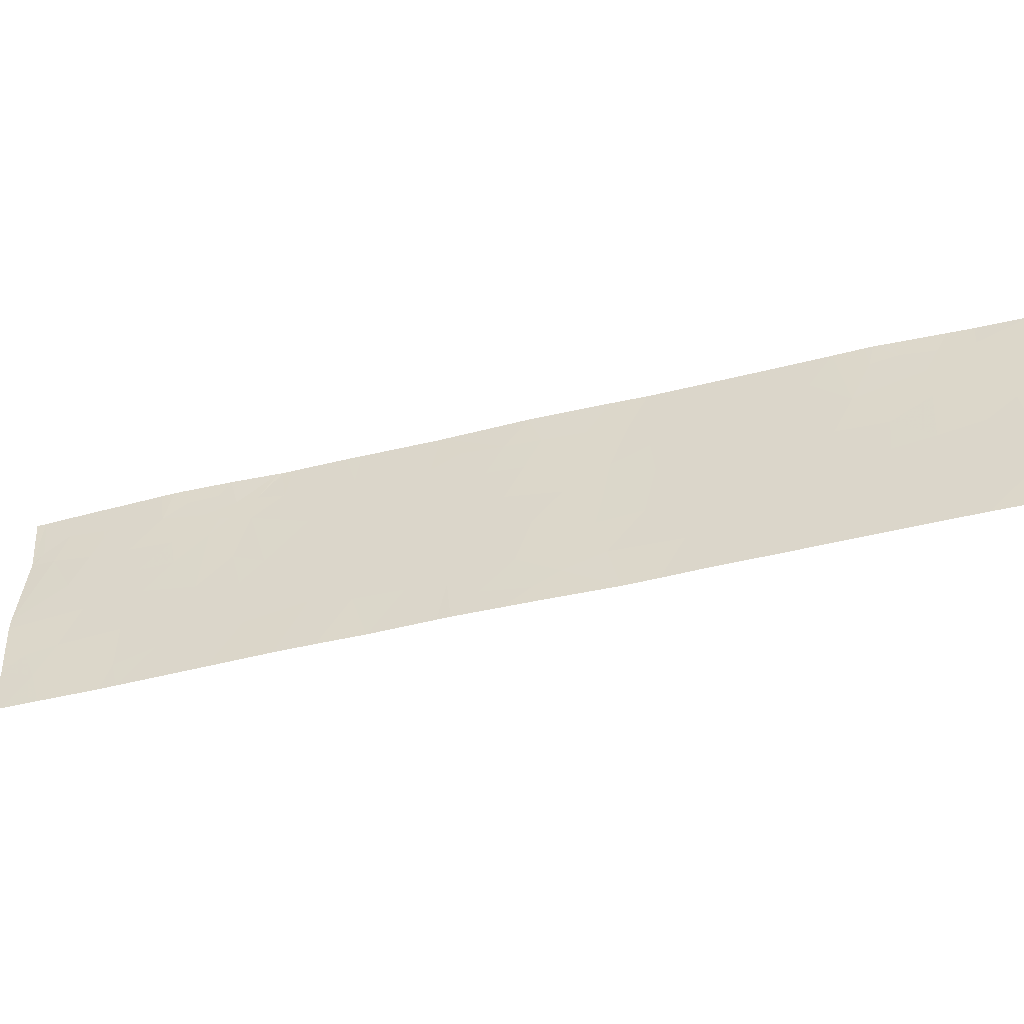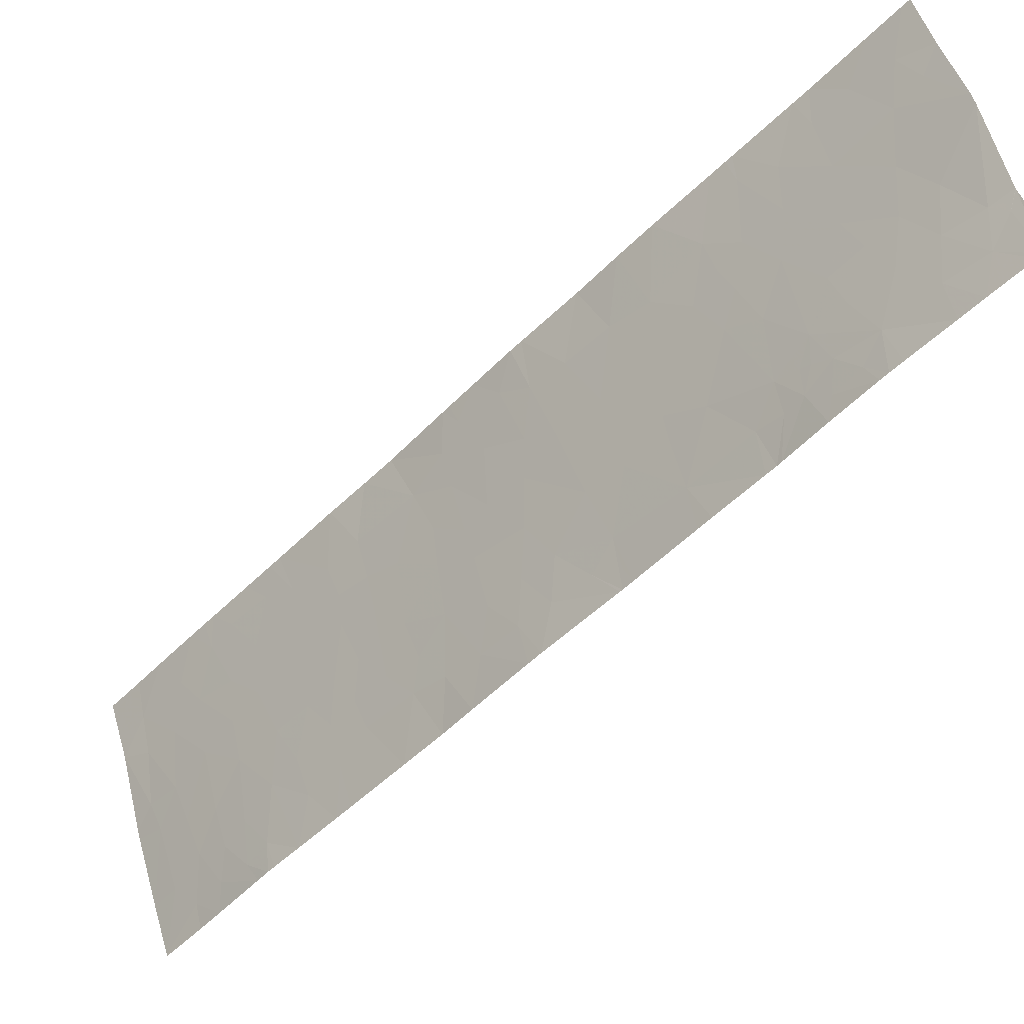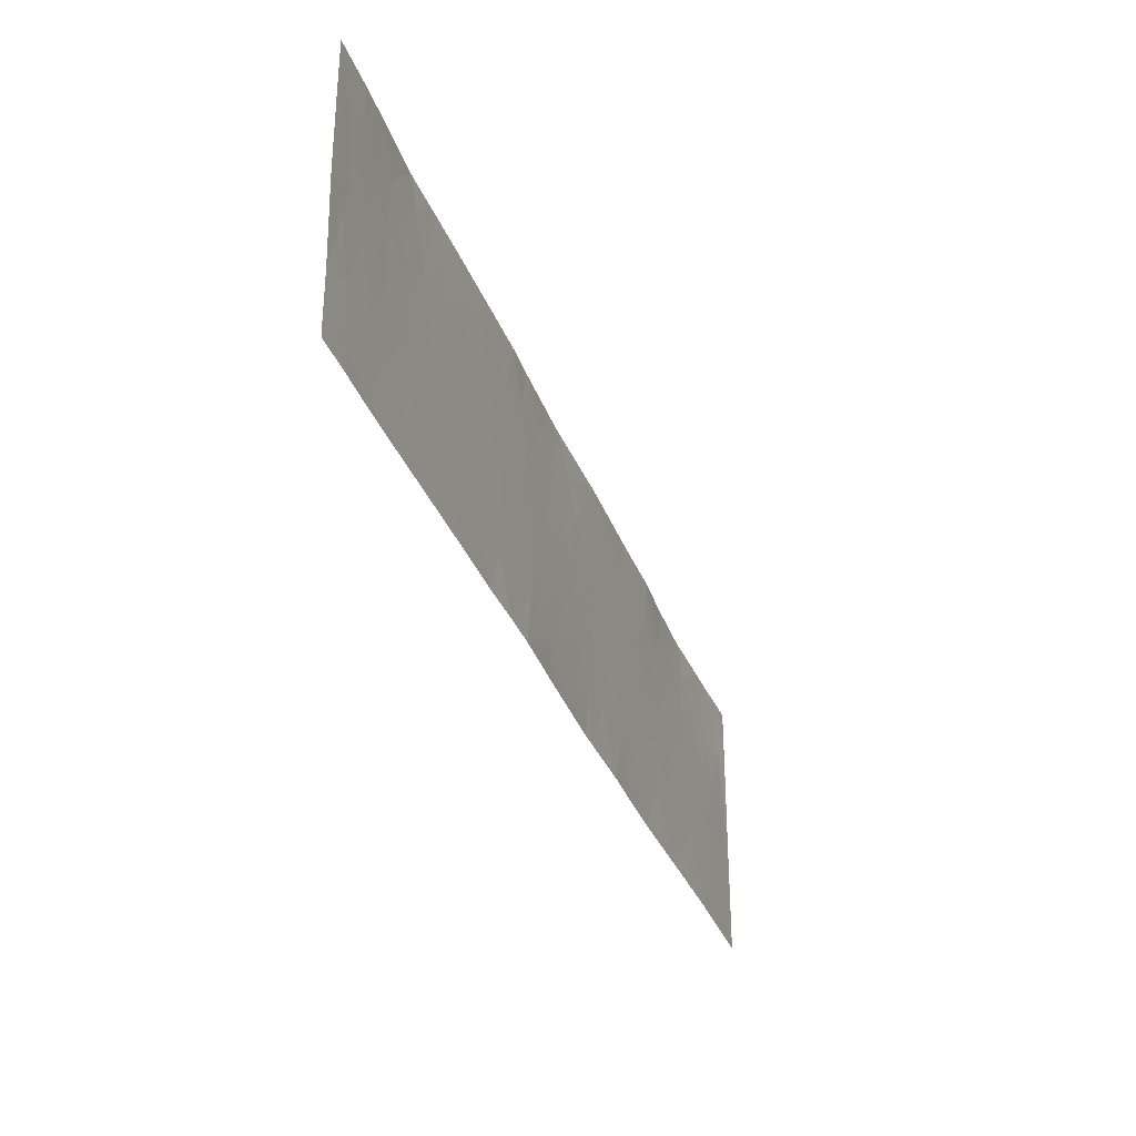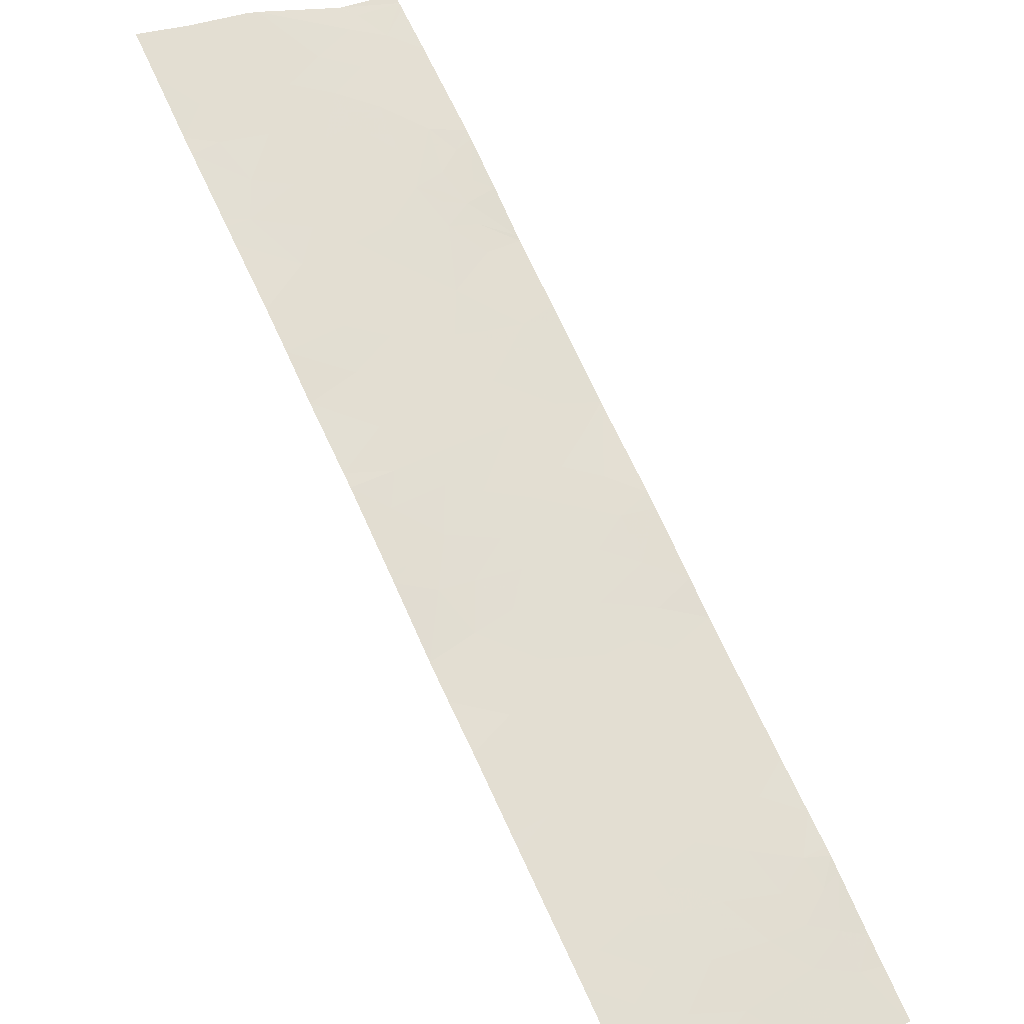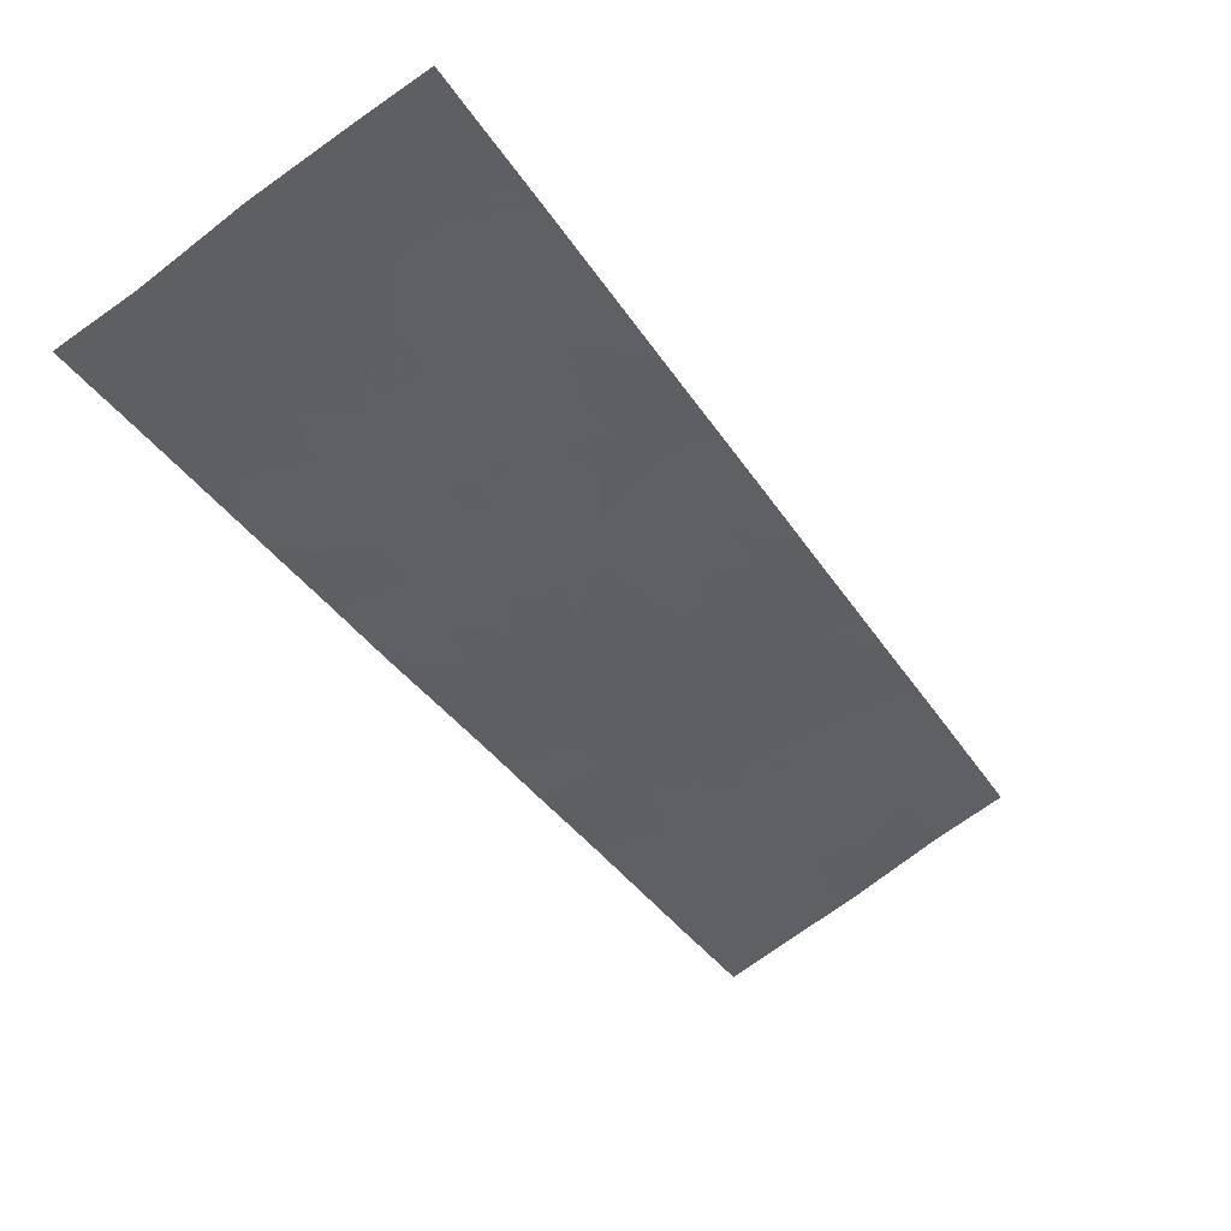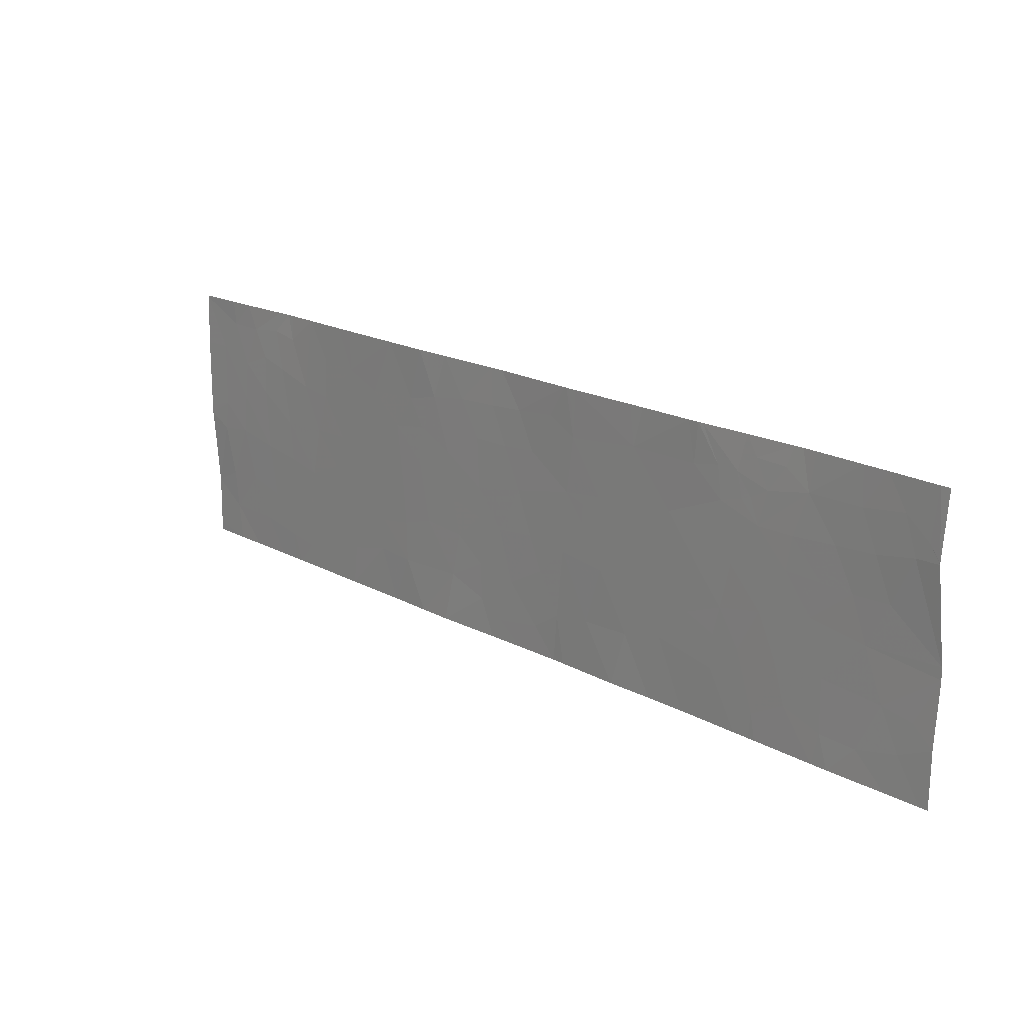
<metadata>
{"format":"obj","ext":"obj","renderer":"f3d","projection":"perspective","resolution":1024,"background":"white","views":[{"elev":-50.2,"azim":-120.4,"up":"+Z"},{"elev":54.0,"azim":-16.5,"up":"+Y"},{"elev":-33.7,"azim":-26.6,"up":"+Z"},{"elev":22.9,"azim":-126.5,"up":"+Y"},{"elev":-79.7,"azim":-54.7,"up":"+Y"},{"elev":16.7,"azim":93.7,"up":"+Z"}]}
</metadata>
<code>
v -30.02 41.47 19.19
v -30.1 41.39 19.77
v -30.34 41.15 19.3
v -25.69 45.77 19.04
v -25.34 46.11 19.14
v -25.49 45.97 19.57
v -28.76 42.72 20.73
v -28.9 42.58 20.54
v -28.64 42.84 20.5
v -25.44 46.02 18.46
v -25.11 46.34 18.46
v -26.36 45.11 18.46
v -25.82 45.63 18.46
v -26.11 45.36 19.02
v -28.5 42.98 20.14
v -28.31 43.16 20.52
v -25.96 45.5 19.63
v -30.35 41.14 21.46
v -30.26 41.23 21.18
v -29.92 41.6 21.46
v -29.98 41.53 21.23
v -29.78 41.71 18.46
v -29.69 41.81 18.46
v -29.78 41.72 18.76
v -24.96 46.48 21.46
v -25 46.44 21.46
v -24.82 46.63 21.09
v -24.65 46.81 21.08
v -28.24 43.23 19.78
v -28.03 43.44 20.16
v -29.39 42.11 20.17
v -29.8 41.7 20.14
v -29.76 41.73 19.7
v -29.47 42.02 19.62
v -25.08 46.37 19.51
v -30.54 40.94 21.19
v -29.74 41.78 21.46
v -29.75 41.76 21.17
v -29.48 42.03 21.46
v -27.68 43.79 20.39
v -27.84 43.63 20.97
v -27.51 43.96 21.03
v -27.34 44.14 20.64
v -23.46 47.95 19.79
v -22.84 48.56 19.83
v -23.27 48.14 20.25
v -25.61 45.84 20.54
v -25.59 45.87 20.25
v -25.27 46.18 20.48
v -28.2 43.27 18.97
v -28.21 43.26 19.41
v -28.5 42.98 19.35
v -28.53 42.94 19
v -24.76 46.69 19.68
v -24.82 46.63 19.38
v -29.09 42.41 21.46
v -29.27 42.23 21.03
v -22.84 48.56 19.71
v -23.3 48.11 19.28
v -26.32 45.14 20.35
v -26.25 45.2 20.95
v -26.71 44.76 20.68
v -26.5 44.96 21.12
v -28.71 42.77 19.32
v -28.98 42.5 19.37
v -28.89 42.59 18.89
v -27.28 44.18 18.85
v -27.15 44.31 18.46
v -27.06 44.41 18.68
v -30.62 40.88 18.86
v -30.58 40.92 18.46
v -30.33 41.17 18.46
v -30.56 40.91 21.46
v -24.68 46.77 20.14
v -24.45 47.01 20.6
v -24.79 46.67 20.75
v -23.99 47.49 21.46
v -24.02 47.44 21.05
v -24.1 47.38 21.46
v -29.53 41.96 18.7
v -29.3 42.18 18.46
v -30.94 40.53 21.46
v -30.95 40.53 21.44
v -28.78 42.7 20.21
v -30.9 40.6 18.56
v -30.9 40.6 19.12
v -28.92 42.56 21.01
v -29.28 42.21 20.6
v -29.57 41.93 20.65
v -30.9 40.6 18.46
v -24.84 46.61 19.02
v -26.23 45.23 21.46
v -26.27 45.19 21.29
v -26.35 45.11 21.46
v -27.07 44.43 21.46
v -26.86 44.62 21.08
v -22.86 48.52 19.03
v -23.04 48.36 19.22
v -24.52 46.94 20.86
v -24.6 46.85 20.82
v -23.85 47.54 18.46
v -24.38 47.04 18.46
v -23.8 47.6 18.78
v -24.13 47.28 18.92
v -27.7 43.74 18.46
v -27.62 43.84 19.01
v -29.95 41.55 18.46
v -30.16 41.34 18.85
v -22.85 48.55 21.46
v -22.88 48.49 20.77
v -22.97 48.41 20.92
v -22.93 48.47 21.46
v -24.58 46.86 19.31
v -23.49 47.91 18.77
v -23.81 47.6 19.33
v -23.41 48 20.67
v -23.55 47.88 21.06
v -23.76 47.67 20.64
v -24.37 47.08 20.96
v -24.58 46.89 21.46
v -24.49 46.98 21.25
v -26.67 44.8 18.76
v -26.84 44.63 18.46
v -26.94 44.53 19.16
v -22.88 48.49 20.76
v -22.88 48.5 20.7
v -23.08 48.31 20.75
v -27.55 43.92 19.49
v -27.92 43.55 19.53
v -29.68 41.81 19.28
v -24.18 47.26 20.25
v -24.13 47.31 20.6
v -23.87 47.56 20.24
v -30.14 41.35 20.43
v -30.14 41.36 20.87
v -30.4 41.09 20.73
v -27.01 44.46 20.65
v -27.16 44.32 21.05
v -26.43 45.04 18.96
v -24.43 47 18.72
v -24.23 47.19 19.33
v -26.36 45.1 19.69
v -28 43.47 20.58
v -25.28 46.17 19.86
v -30.94 40.54 19.87
v -30.95 40.53 19.97
v -30.75 40.73 19.83
v -26.15 45.31 20.07
v -30.95 40.52 20.87
v -30.95 40.52 20.07
v -30.71 40.76 20.87
v -30.72 40.76 20.15
v -24.95 46.5 19.95
v -26.85 44.61 20.21
v -29.36 42.13 19.14
v -22.98 48.41 20.81
v -23.71 47.68 18.46
v -27.72 43.76 21.46
v -25.04 46.41 21.04
v -28.94 42.55 21.46
v -26.61 44.86 19.39
v -27.07 44.4 19.71
v -26.72 44.74 19.75
v -25.09 46.35 21.46
v -26.47 45.01 18.46
v -25.63 45.83 21.04
v -27.29 44.17 19.24
v -26.18 45.28 20.57
v -25.98 45.48 20.41
v -30.44 41.05 20.29
v -27.61 43.85 19.88
v -27.31 44.16 20.1
v -27.31 44.16 19.77
v -29.9 41.6 20.78
v -24.45 46.98 18.46
v -24.23 47.24 21.24
v -24.18 47.31 21.46
v -23.14 48.25 18.87
v -24.25 47.19 20.49
v -29.81 41.71 21.46
v -29.14 42.34 19.8
v -28.61 42.87 20.84
v -28.39 43.08 21.46
v -28.14 43.34 20.88
v -25.67 45.78 21.46
v -25.54 45.91 21.46
v -23.59 47.83 20.23
v -27.09 44.38 18.46
v -29.03 42.45 18.46
v -28.92 42.56 18.46
v -28.35 43.11 18.46
v -23.95 47.48 19.88
v -27.98 43.47 18.46
v -27.19 44.3 21.46
v -29.05 42.43 20.18
v -23.19 48.22 21.13
v -23.36 48.07 21.46
v -22.98 48.42 21.46
v -30.47 41.02 19.87
v -23.48 47.91 18.46
v -26.32 45.13 21.46
v -29.14 42.34 18.74
v -28.55 42.92 19.65
v -28.84 42.64 19.67
v -24.4 47.04 19.77
v -30.66 40.84 19.28
v -28.01 43.46 21.46
v -26.15 45.31 20.28
v -23.57 47.87 21.46
v -24.58 46.84 18.46
v -23.23 48.16 18.46
v -22.94 48.45 18.46
v -22.87 48.52 18.55
v -22.87 48.51 18.46
v -22.88 48.49 20.76
f 3 1 2
f 6 4 5
f 9 7 8
f 5 10 11
f 5 4 10
f 14 12 13
f 13 4 14
f 16 9 15
f 6 17 4
f 20 18 19
f 19 21 20
f 24 22 23
f 27 25 26
f 27 28 25
f 16 15 29
f 29 30 16
f 34 31 32
f 32 33 34
f 6 5 35
f 18 36 19
f 39 37 38
f 42 41 40
f 40 43 42
f 46 44 45
f 49 47 48
f 52 50 51
f 52 53 50
f 35 55 54
f 57 56 39
f 44 58 45
f 44 59 58
f 62 60 61
f 61 63 62
f 66 64 65
f 69 67 68
f 72 70 71
f 18 73 36
f 4 17 14
f 76 74 75
f 79 78 77
f 81 80 23
f 83 73 82
f 83 36 73
f 9 84 15
f 70 86 85
f 88 8 87
f 87 57 88
f 88 57 89
f 71 85 90
f 71 70 85
f 24 23 80
f 5 11 91
f 91 35 5
f 93 61 92
f 96 94 95
f 96 63 94
f 98 97 58
f 100 75 99
f 104 102 101
f 101 103 104
f 67 105 68
f 67 106 105
f 98 58 59
f 108 107 24
f 24 1 108
f 108 1 3
f 112 110 109
f 112 111 110
f 91 113 55
f 115 103 114
f 114 59 115
f 118 116 117
f 99 75 119
f 28 120 25
f 28 121 120
f 69 123 122
f 122 124 69
f 127 126 125
f 129 106 128
f 89 32 31
f 33 130 34
f 8 84 9
f 133 132 131
f 133 118 132
f 136 134 135
f 138 43 137
f 139 12 14
f 89 31 88
f 141 140 104
f 141 113 140
f 142 14 17
f 142 139 14
f 143 40 41
f 76 75 100
f 144 6 35
f 147 146 145
f 142 148 60
f 136 19 36
f 136 135 19
f 152 149 150
f 152 151 149
f 144 35 153
f 153 49 144
f 154 62 137
f 4 13 10
f 130 24 80
f 80 155 130
f 156 111 127
f 104 140 102
f 103 101 157
f 42 158 41
f 159 27 26
f 159 76 27
f 87 160 56
f 163 124 161
f 163 162 124
f 159 26 164
f 122 123 165
f 49 166 47
f 75 132 78
f 78 119 75
f 100 99 28
f 34 130 155
f 144 48 6
f 144 49 48
f 153 54 74
f 162 167 124
f 163 161 142
f 169 168 60
f 170 134 136
f 161 122 139
f 161 124 122
f 143 16 30
f 76 159 49
f 173 171 128
f 173 172 171
f 135 134 174
f 175 102 140
f 177 121 176
f 177 120 121
f 166 92 61
f 61 169 166
f 59 114 178
f 2 33 32
f 35 91 55
f 138 42 43
f 55 113 54
f 115 104 103
f 154 162 163
f 132 179 131
f 180 38 37
f 76 153 74
f 76 49 153
f 34 181 31
f 184 183 182
f 182 16 184
f 30 129 171
f 171 40 30
f 108 70 72
f 108 3 70
f 167 128 106
f 166 186 185
f 166 164 186
f 1 130 33
f 33 2 1
f 1 24 130
f 187 46 116
f 116 118 187
f 2 32 134
f 69 68 188
f 173 128 167
f 167 162 173
f 9 182 7
f 66 189 190
f 129 128 171
f 53 191 50
f 133 131 192
f 50 191 193
f 138 95 194
f 16 182 9
f 8 195 84
f 143 30 40
f 7 182 87
f 172 162 154
f 118 78 132
f 116 196 117
f 116 127 196
f 142 17 148
f 197 117 196
f 197 196 198
f 170 151 152
f 170 136 151
f 166 185 92
f 199 152 147
f 47 169 48
f 103 157 114
f 127 111 196
f 79 176 78
f 79 177 176
f 112 198 196
f 196 111 112
f 127 45 126
f 127 46 45
f 114 157 200
f 143 41 184
f 167 106 67
f 93 201 61
f 108 72 107
f 174 38 21
f 21 135 174
f 135 21 19
f 174 89 38
f 106 50 193
f 106 129 50
f 163 142 60
f 60 154 163
f 129 51 50
f 202 81 189
f 204 64 203
f 172 173 162
f 172 137 43
f 172 154 137
f 205 192 131
f 159 164 166
f 166 49 159
f 174 32 89
f 174 134 32
f 147 145 86
f 86 206 147
f 199 147 206
f 206 3 199
f 52 64 53
f 66 53 64
f 139 165 12
f 169 61 168
f 138 96 95
f 54 113 205
f 154 60 62
f 48 17 6
f 48 169 17
f 205 113 141
f 184 207 183
f 184 41 207
f 65 64 204
f 89 39 38
f 89 57 39
f 57 87 56
f 115 59 44
f 199 170 152
f 156 127 125
f 155 65 181
f 181 34 155
f 202 189 66
f 156 125 111
f 93 92 201
f 3 2 199
f 124 167 67
f 67 69 124
f 30 29 129
f 60 148 208
f 41 158 207
f 203 64 52
f 180 20 21
f 180 21 38
f 204 84 195
f 195 181 204
f 24 107 22
f 76 100 28
f 53 190 191
f 53 66 190
f 69 188 123
f 7 87 8
f 169 60 208
f 136 36 151
f 202 80 81
f 202 155 80
f 155 66 65
f 155 202 66
f 151 36 83
f 98 178 97
f 181 195 31
f 152 150 146
f 187 44 46
f 60 168 61
f 96 62 63
f 119 78 176
f 137 62 96
f 96 138 137
f 151 83 149
f 203 51 29
f 203 52 51
f 87 183 160
f 87 182 183
f 118 133 187
f 187 192 44
f 187 133 192
f 116 46 127
f 152 146 147
f 203 15 84
f 84 204 203
f 143 184 16
f 106 193 105
f 204 181 65
f 47 166 169
f 2 134 170
f 170 199 2
f 119 176 121
f 121 28 119
f 75 179 132
f 192 115 44
f 119 28 99
f 206 86 70
f 209 117 197
f 161 139 142
f 209 77 78
f 78 117 209
f 91 11 210
f 54 205 74
f 212 178 211
f 141 115 192
f 192 205 141
f 211 114 200
f 211 178 114
f 205 131 75
f 75 74 205
f 214 213 212
f 213 97 178
f 178 212 213
f 91 210 140
f 140 113 91
f 88 195 8
f 88 31 195
f 169 148 17
f 98 59 178
f 141 104 115
f 118 117 78
f 129 29 51
f 63 61 201
f 42 194 158
f 42 138 194
f 122 165 139
f 76 28 27
f 172 43 40
f 63 201 94
f 75 131 179
f 153 35 54
f 203 29 15
f 169 208 148
f 3 206 70
f 172 40 171
f 110 111 215
f 125 215 111
f 210 175 140

</code>
